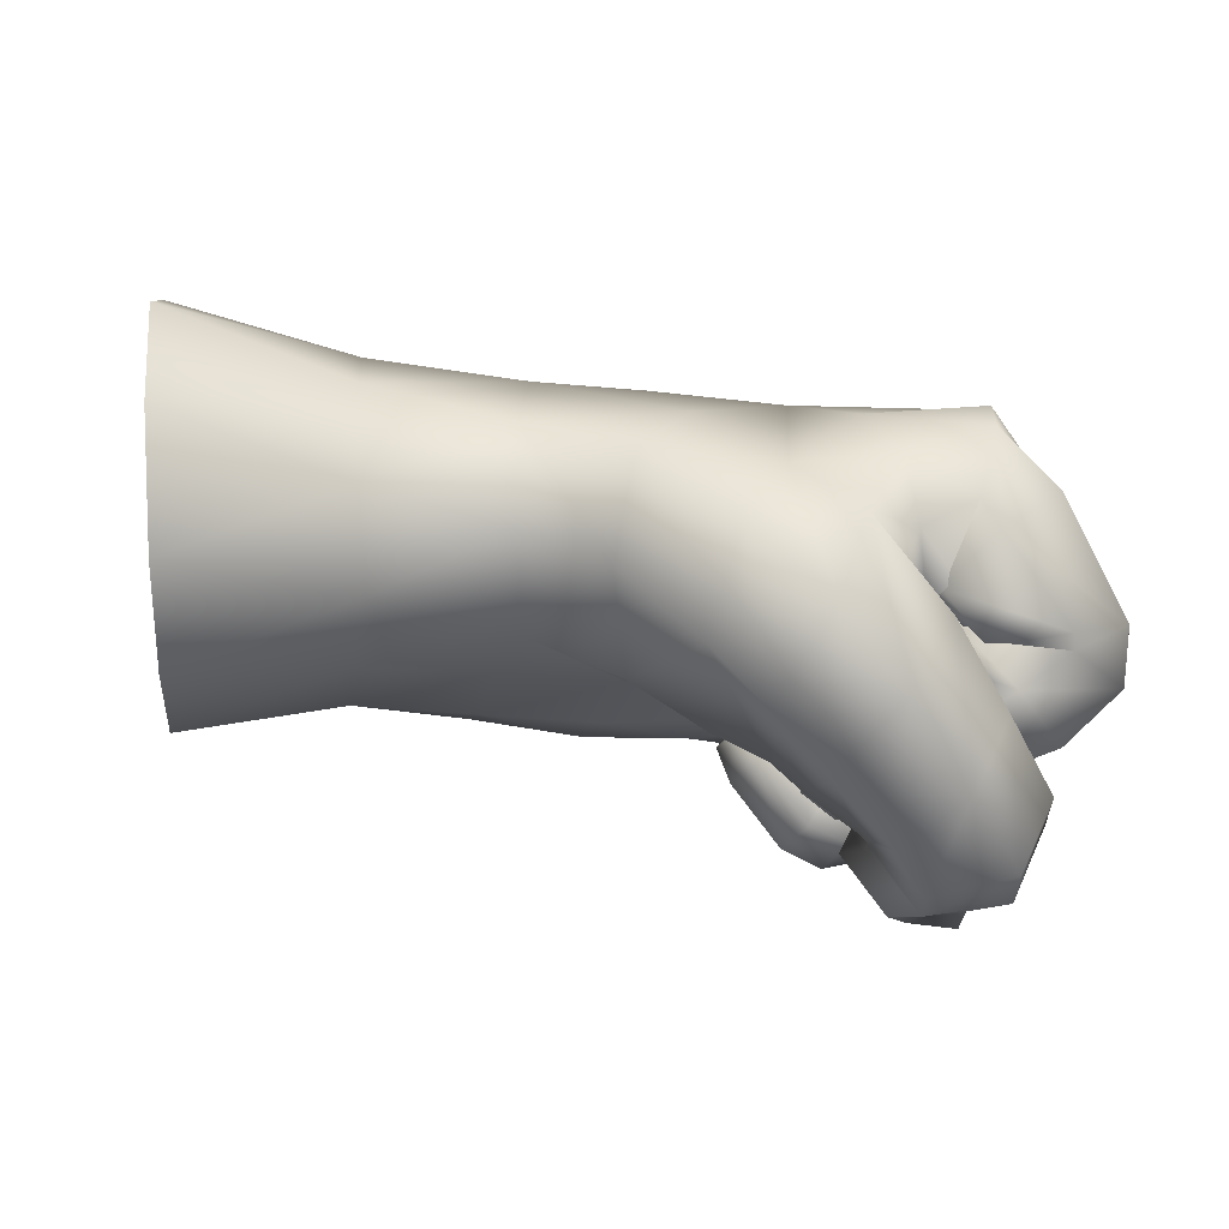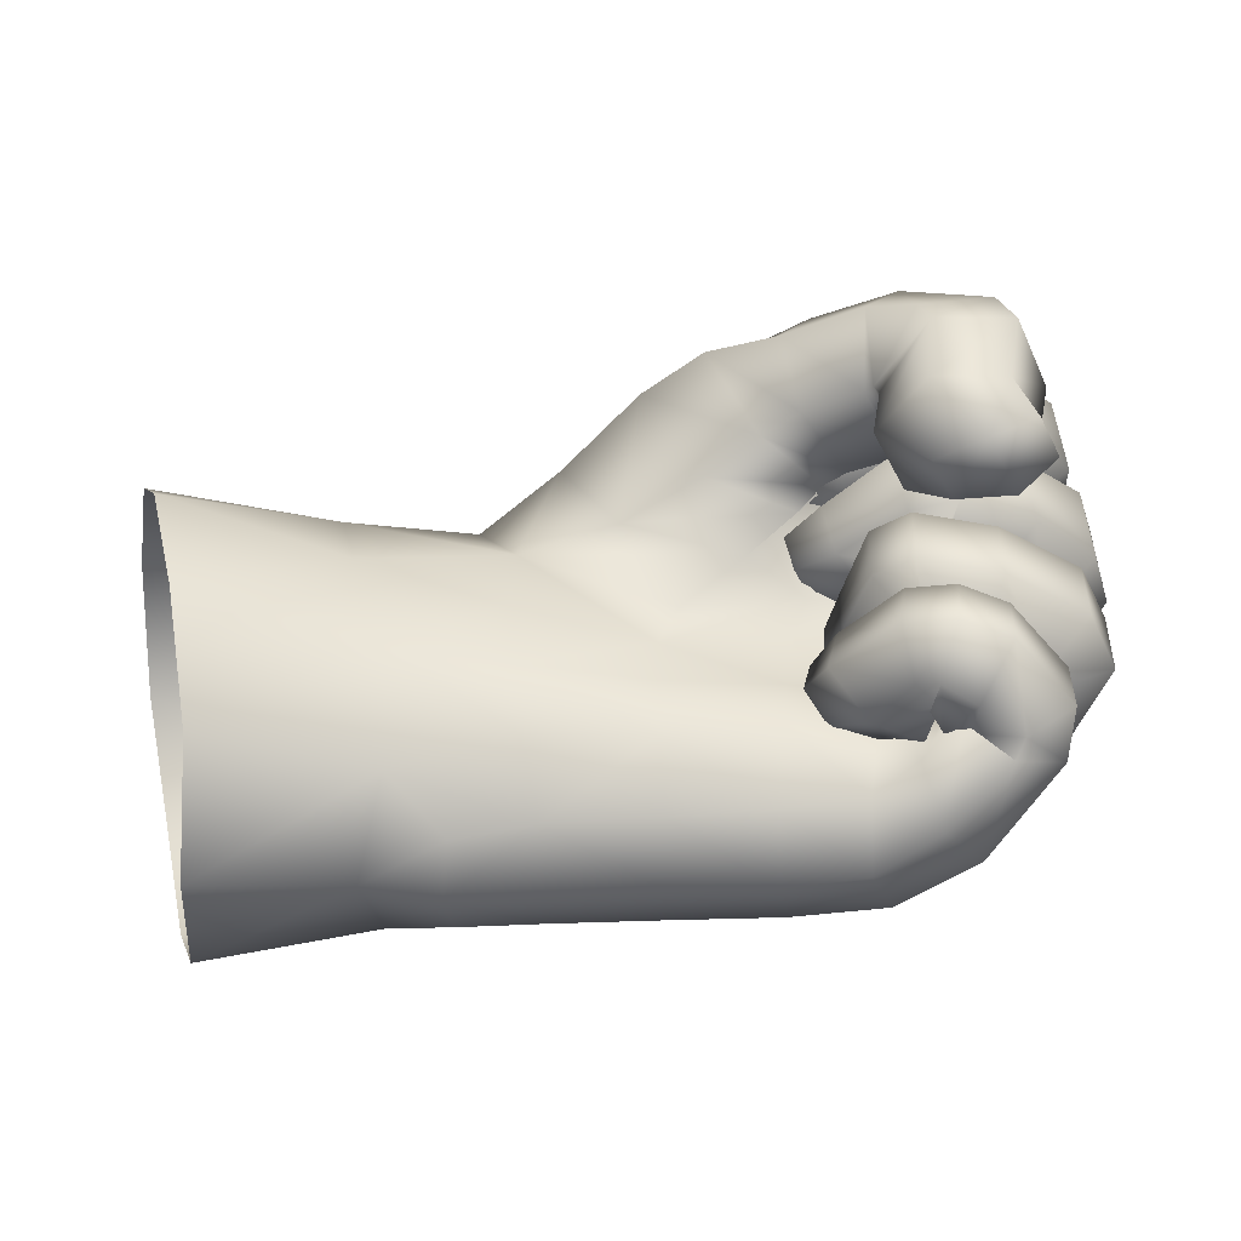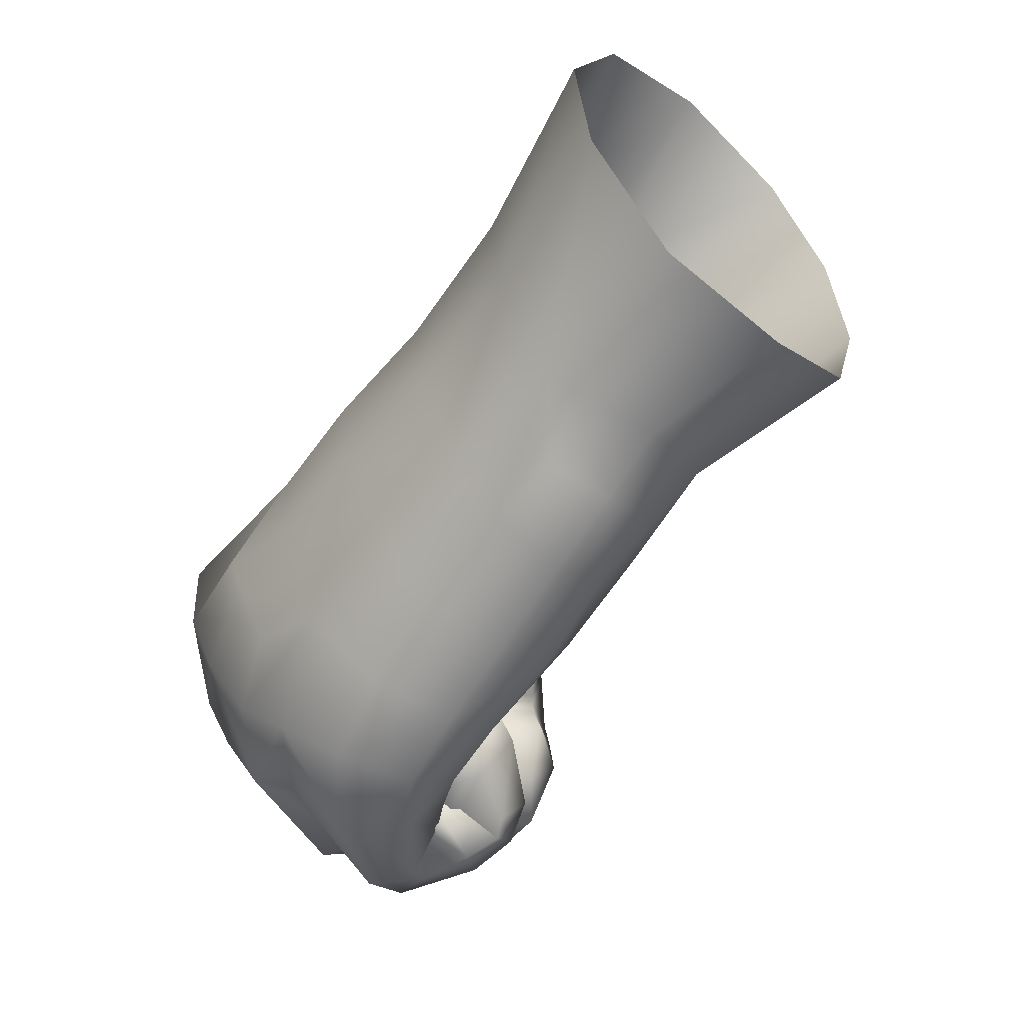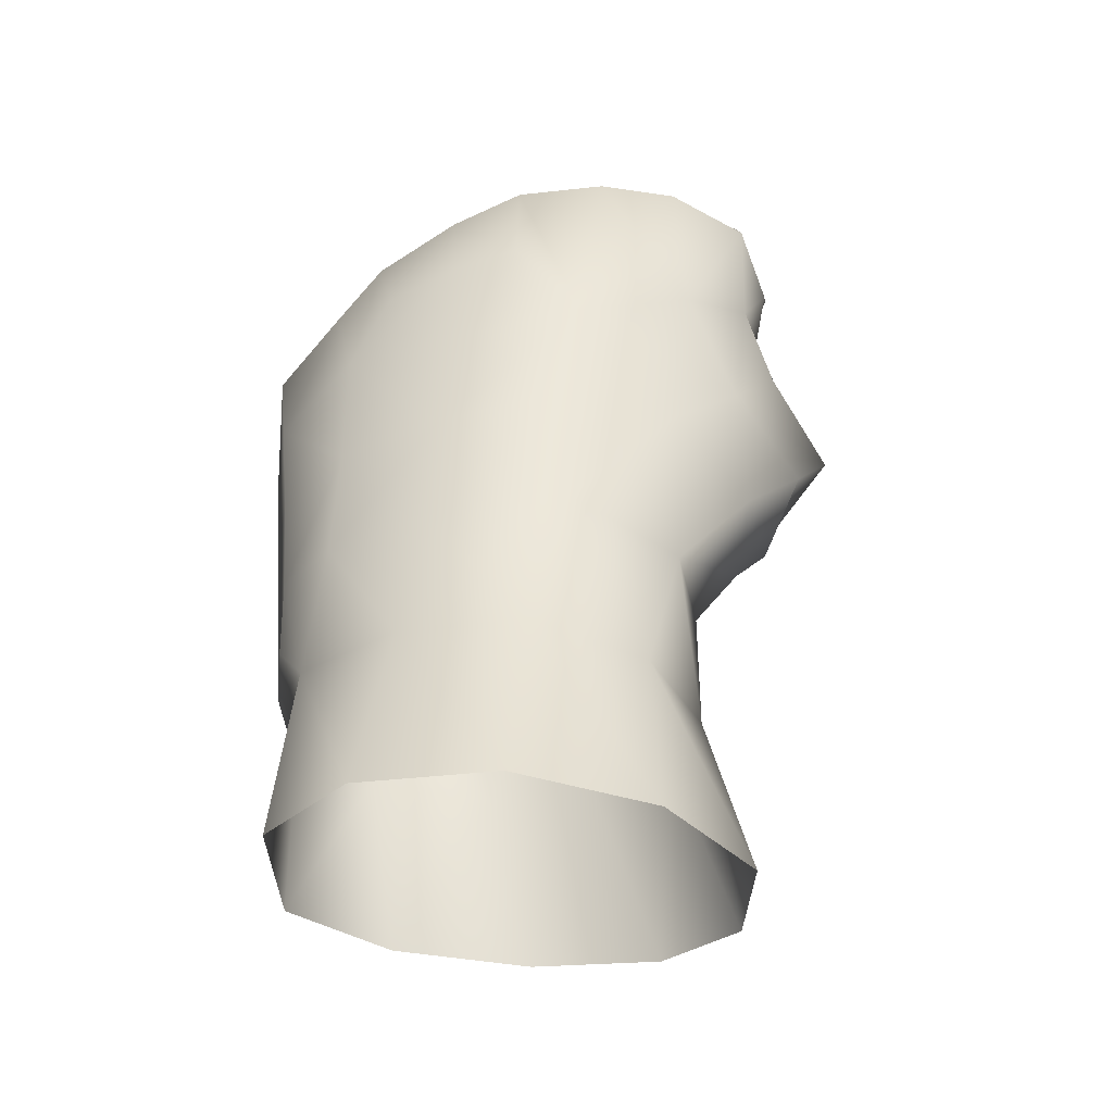
<metadata>
{"format":"obj","ext":"obj","renderer":"f3d","projection":"perspective","resolution":1024,"background":"white","views":[{"elev":-7.5,"azim":-17.2,"up":"+Y"},{"elev":-32.9,"azim":-6.6,"up":"+Z"},{"elev":-69.9,"azim":-132.2,"up":"+Z"},{"elev":54.9,"azim":-96.2,"up":"+Y"}]}
</metadata>
<code>
o Nendoroid_A_Hand02
v 0.1197 -0.03512 -0.09432
v 0.1261 -0.005395 -0.09076
v 0.1636 -0.005721 -0.08717
v 0.1592 -0.04102 -0.09351
v 0.01707 -0.04031 -0.09625
v 0.08549 -0.03106 -0.08763
v 0.09272 -0.06834 -0.05505
v 0.01528 -0.08568 -0.05257
v 0.1546 -0.06573 -0.07381
v 0.1463 -0.08015 -0.0416
v 0.1197 -0.05616 -0.07798
v 0.09091 0.05757 -0.03776
v 0.1517 0.0505 -0.02122
v 0.1584 0.02505 -0.06487
v 0.09906 0.01998 -0.08037
v 0.08222 0.07036 0.01856
v 0.1518 0.05932 0.04181
v 0.07136 0.04825 0.06652
v 0.1338 0.03134 0.08846
v 0.06625 0.00136 0.09015
v 0.1302 -0.01521 0.09772
v 0.07026 -0.04404 0.0794
v 0.1443 -0.05474 0.06102
v 0.1434 -0.08094 -0.009674
v 0.2118 -0.06703 0.03157
v 0.1402 -0.06618 0.02751
v 0.07588 -0.06765 0.04495
v 0.2504 -0.08713 -0.03431
v 0.2482 -0.08126 -0.0693
v 0.2841 -0.08715 -0.06485
v 0.2898 -0.08274 -0.02936
v 0.01986 0.02338 -0.09898
v 0.004602 -0.09416 0.008734
v -0.007535 -0.07579 0.06546
v -0.01648 -0.03429 0.09713
v -0.01986 0.02728 0.09898
v -0.01407 0.07777 0.05982
v -0.001015 0.09416 -0.000348
v 0.01092 0.07506 -0.06145
v 0.2522 -0.05676 -0.09166
v 0.2617 -0.01814 -0.08474
v 0.2821 -0.05994 0.1075
v 0.2761 -0.06666 0.07178
v 0.3011 -0.04204 0.1161
v 0.3069 -0.04567 0.08644
v 0.3802 0.005379 0.04171
v 0.3824 -0.01263 0.02225
v 0.3466 0.02695 0.006889
v 0.3482 0.04247 0.03958
v 0.1862 -0.07186 0.06888
v 0.1641 -0.03267 0.1224
v 0.3171 -0.01566 0.1597
v 0.3508 0.002955 0.1486
v 0.3229 0.03 0.1456
v 0.3093 -0.003159 0.1572
v 0.2915 -0.04593 0.1416
v 0.2858 -0.01493 0.1495
v 0.2616 -0.01009 0.1542
v 0.2791 -0.04258 0.1395
v 0.2724 0.01564 -0.04966
v 0.2067 0.04999 -0.01056
v 0.2755 0.03848 0.1126
v 0.259 0.04467 -0.000211
v 0.2061 0.06037 0.03485
v 0.3054 0.0501 0.03339
v 0.2635 0.05226 0.05939
v 0.3411 0.05132 0.07857
v 0.2087 -0.0494 -0.09227
v 0.3682 0.003372 0.1124
v 0.376 0.0122 0.09012
v 0.3358 0.04582 0.113
v 0.2978 -0.03852 0.1428
v 0.3035 -0.03488 0.1451
v 0.3116 -0.08257 -0.01767
v 0.3143 -0.06332 -0.008781
v 0.2952 -0.07057 -0.006795
v 0.3683 -0.02605 -0.02389
v 0.3386 0.006352 -0.03087
v 0.3261 -0.0534 0.03368
v 0.3241 -0.04179 0.04498
v 0.3088 -0.04986 0.05214
v 0.2027 -0.06679 0.0136
v 0.2717 -0.08369 0.08681
v 0.3387 -0.06946 0.09176
v 0.3583 -0.09663 0.1076
v 0.3216 -0.1106 0.09875
v 0.3195 -0.08359 0.08602
v 0.3237 -0.06288 0.1077
v 0.3171 -0.08107 0.08708
v 0.3036 -0.05775 0.08815
v 0.3208 -0.04366 0.109
v 0.3483 -0.06443 0.1601
v 0.3249 -0.048 0.1441
v 0.3078 -0.05423 0.1388
v 0.3265 -0.08038 0.1534
v 0.3522 -0.1021 0.1392
v 0.3065 -0.09399 0.1454
v 0.3169 -0.116 0.1291
v 0.3322 -0.04326 0.1129
v 0.3148 -0.04869 0.1083
v 0.3481 -0.02434 0.09783
v 0.3622 -0.05328 0.098
v 0.3233 -0.05946 0.1111
v 0.3067 -0.04082 0.1072
v 0.3802 -0.05099 0.1476
v 0.388 -0.04891 0.1141
v 0.2896 -0.1069 0.1209
v 0.3015 -0.09012 0.1429
v 0.2883 -0.06528 0.1349
v 0.2747 -0.0824 0.114
v 0.2982 -0.1027 0.09308
v 0.3781 -0.07753 0.1452
v 0.3612 -0.05579 0.0977
v 0.3843 -0.073 0.1129
v 0.2826 -0.07841 0.08981
v 0.269 -0.06549 0.09126
v 0.2804 -0.04841 0.09382
v 0.2726 -0.05241 0.1179
v 0.2636 -0.06823 0.1078
v 0.313 -0.04754 0.1328
v 0.2988 -0.04029 0.1055
v 0.2935 -0.04301 0.122
v 0.309 -0.06365 0.1047
v 0.3018 -0.06901 0.1342
v 0.348 -0.05714 0.161
v 0.3156 -0.06777 0.1358
v 0.3171 -0.06203 0.144
v 0.3381 -0.0808 0.03875
v 0.3567 -0.1066 0.05942
v 0.3205 -0.1216 0.05704
v 0.3152 -0.09593 0.03982
v 0.3217 -0.06937 0.05612
v 0.3136 -0.09222 0.04083
v 0.2956 -0.06712 0.04011
v 0.3131 -0.04773 0.05488
v 0.3576 -0.06161 0.1067
v 0.3354 -0.04467 0.08787
v 0.3128 -0.05262 0.0848
v 0.331 -0.07891 0.1037
v 0.353 -0.1056 0.09133
v 0.3067 -0.09401 0.09976
v 0.3162 -0.1206 0.08686
v 0.3398 -0.04635 0.05059
v 0.3166 -0.05373 0.05129
v 0.357 -0.02409 0.03564
v 0.3686 -0.06123 0.03698
v 0.3379 -0.06772 0.05202
v 0.3979 -0.05199 0.09463
v 0.4003 -0.05514 0.05604
v 0.2949 -0.1142 0.08219
v 0.303 -0.08997 0.09742
v 0.2849 -0.06505 0.08796
v 0.2699 -0.08647 0.07406
v 0.3001 -0.1152 0.05387
v 0.3854 -0.08032 0.09503
v 0.3653 -0.06636 0.03956
v 0.3888 -0.08164 0.06021
v 0.2754 -0.08756 0.04928
v 0.2599 -0.07352 0.04946
v 0.2705 -0.05567 0.04661
v 0.265 -0.05457 0.07124
v 0.2561 -0.07276 0.06646
v 0.3077 -0.04668 0.07932
v 0.2893 -0.04462 0.05385
v 0.2855 -0.04388 0.07078
v 0.305 -0.07181 0.05281
v 0.3007 -0.0709 0.08411
v 0.3551 -0.01649 0.09867
v 0.364 -0.0547 0.1065
v 0.3164 -0.06839 0.08527
v 0.3348 -0.05779 0.09206
v 0.3191 -0.03644 0.08707
v 0.3276 -0.1052 -0.00486
v 0.3355 -0.1253 0.01931
v 0.2991 -0.1269 0.02274
v 0.3036 -0.1136 0.000847
v 0.3226 -0.09502 0.009394
v 0.3025 -0.1086 0.001145
v 0.302 -0.08208 -0.001916
v 0.3298 -0.07465 0.005777
v 0.3607 -0.07576 0.05089
v 0.3447 -0.06551 0.0299
v 0.3231 -0.0642 0.03054
v 0.331 -0.08474 0.05492
v 0.3374 -0.1151 0.04929
v 0.3073 -0.09428 0.0591
v 0.301 -0.1172 0.05208
v 0.3426 -0.07677 -0.000437
v 0.3215 -0.07487 0.000402
v 0.3405 -0.05047 -0.02491
v 0.3632 -0.09431 -0.01271
v 0.3397 -0.0917 0.003309
v 0.3915 -0.07556 0.03395
v 0.3895 -0.08686 0.001566
v 0.2852 -0.106 0.04904
v 0.3065 -0.09093 0.05686
v 0.3057 -0.06689 0.0456
v 0.2788 -0.07717 0.03884
v 0.2832 -0.1148 0.02103
v 0.376 -0.09881 0.04256
v 0.3566 -0.09824 -0.009486
v 0.3739 -0.1101 0.01223
v 0.2769 -0.08461 0.01417
v 0.2727 -0.06467 0.01255
v 0.2901 -0.05744 0.0042
v 0.292 -0.04924 0.02842
v 0.274 -0.0596 0.02942
v 0.3317 -0.06608 0.02975
v 0.3126 -0.05902 0.006672
v 0.3139 -0.05324 0.02322
v 0.3076 -0.0872 0.006233
v 0.3095 -0.07651 0.03552
v 0.3594 -0.03498 0.03985
v 0.3664 -0.07231 0.0498
v 0.3246 -0.08512 0.03744
v 0.3416 -0.08026 0.03579
v 0.3196 -0.1273 -0.04513
v 0.3316 -0.143 -0.02328
v 0.3088 -0.1473 -0.01859
v 0.3033 -0.1332 -0.03992
v 0.3081 -0.1118 -0.03644
v 0.2945 -0.1283 -0.03787
v 0.2817 -0.1028 -0.04055
v 0.306 -0.0915 -0.04139
v 0.3442 -0.0939 -0.001659
v 0.3251 -0.08905 -0.01557
v 0.3143 -0.0894 -0.01761
v 0.3254 -0.1047 0.003708
v 0.3344 -0.1315 0.000824
v 0.3119 -0.1113 0.008367
v 0.3127 -0.1364 0.005084
v 0.323 -0.1008 -0.04181
v 0.3114 -0.101 -0.04251
v 0.3141 -0.08104 -0.0761
v 0.3372 -0.1089 -0.05773
v 0.3184 -0.1065 -0.04021
v 0.3027 -0.09656 -0.05257
v 0.3508 -0.0389 -0.04318
v 0.3671 -0.08476 -0.02414
v 0.3611 -0.09868 -0.0509
v 0.3357 -0.05646 -0.07444
v 0.2927 -0.1289 0.006412
v 0.3044 -0.1086 0.008061
v 0.2934 -0.08661 0.000786
v 0.2708 -0.1004 0.001641
v 0.288 -0.1385 -0.01671
v 0.3629 -0.1076 -0.01213
v 0.34 -0.1167 -0.05147
v 0.3609 -0.119 -0.0372
v 0.2648 -0.1088 -0.01992
v 0.2579 -0.092 -0.02021
v 0.2694 -0.08311 -0.03199
v 0.2753 -0.07509 -0.01116
v 0.262 -0.08647 -0.005577
v 0.3117 -0.08311 -0.0204
v 0.2886 -0.08031 -0.03601
v 0.2926 -0.07466 -0.02158
v 0.3043 -0.1097 -0.03821
v 0.3088 -0.09846 -0.014
v 0.3383 -0.05982 -0.01997
v 0.3472 -0.08361 -0.006342
v 0.3131 -0.102 -0.01269
v 0.3235 -0.09226 -0.01211
v 0.2531 -0.08018 -0.01112
v 0.2661 -0.06501 0.04148
v 0.2399 -0.07295 0.05567
v 0.3226 -0.008647 -0.05386
v 0.3027 -0.03209 -0.08484
v 0.2826 0.01732 0.1419
v 0.2877 -0.06525 -0.0891
v 0.221 -0.09136 0.1486
v 0.238 -0.05059 0.1797
v 0.1724 0.01579 0.1274
v 0.08348 -0.07932 -0.001828
v 0.2414 -0.1072 0.09307
v 0.2066 0.03833 0.09688
v 0.3188 -0.08452 0.1225
v 0.3217 -0.09065 0.1552
v 0.3537 -0.1218 0.1282
v 0.3382 -0.1003 0.1059
v 0.3045 -0.1102 0.08463
v 0.3407 -0.1057 0.09457
v 0.3339 -0.117 0.06654
v 0.2988 -0.1167 0.06344
v 0.2498 -0.1164 0.1402
v 0.256 -0.1208 0.09659
v 0.2797 -0.137 0.09734
v 0.2804 -0.1455 0.1349
v 0.3011 -0.1232 0.1641
v 0.2978 -0.1637 0.1228
v 0.3335 -0.1545 0.1378
v 0.2805 -0.09161 0.08854
v 0.3004 -0.1051 0.08836
v 0.339 -0.1654 0.1182
v 0.3013 -0.1709 0.1103
v 0.2986 -0.1706 0.08046
v 0.333 -0.1683 0.08506
v 0.3586 -0.1323 0.11
v 0.269 -0.08604 0.1761
v 0.3509 -0.1407 0.0777
v 0.3528 -0.1567 0.05522
v 0.3378 -0.1459 0.04313
v 0.3201 -0.1727 0.05034
v 0.3407 -0.1754 0.0602
v 0.2809 -0.1438 0.0709
v 0.3133 -0.137 0.04529
v 0.3012 -0.1553 0.05022
v 0.3035 -0.108 0.088
v 0.283 -0.1403 0.09745
v 0.2942 -0.05282 0.1637
v 0.2936 -0.06274 0.1326
v 0.2847 -0.1427 0.09242
v 0.261 -0.08098 0.07417
v 0.2065 -0.01751 0.1582
v 0.2186 -0.09384 0.07985
v 0.2364 0.01211 0.1309
v 0.1962 -0.065 0.1437
v 0.2584 -0.06287 0.01635
v 0.3039 -0.05325 0.02514
v 0.2002 -0.08265 -0.01459
v 0.2002 -0.08694 -0.04204
v 0.2134 -0.0106 -0.08511
v 0.2038 -0.07581 -0.07303
v 0.2125 0.02272 -0.05615
v 0.3036 0.02339 -0.02787
v 0.302 0.04326 0.003887
f 1 2 3 4
f 5 6 7 8
f 9 10 7 11
f 12 13 14 15
f 16 17 13 12
f 18 19 17 16
f 20 21 19 18
f 22 23 21 20
f 27 26 23 22
f 28 29 30 31
f 6 1 11 7
f 15 2 1 6
f 60 324 61 63
f 46 47 48 49
f 23 50 51 21
f 52 53 54 55
f 4 3 322 68
f 9 323 321 10
f 22 35 34 27
f 66 63 61 64
f 49 65 66 67
f 32 15 6 5
f 28 264 320 321
f 24 320 82 26
f 69 70 67 71
f 9 4 68 323
f 72 52 55 73
f 74 75 76 31
f 77 78 48 47
f 82 318 265 25
f 84 85 86 87
f 88 89 90 91
f 92 93 94 95
f 96 95 97 98
f 85 96 98 86
f 93 99 100 94
f 101 102 103 104
f 53 105 106 69
f 107 108 109 110
f 107 111 86 98
f 112 92 95 96
f 113 102 106 114
f 90 115 116 117
f 110 109 118 119
f 120 91 121 122
f 115 110 119 116
f 109 120 122 118
f 91 90 117 121
f 117 116 119 118
f 121 117 118 122
f 94 100 123 124
f 52 125 105 53
f 89 111 115 90
f 114 112 96 85
f 111 107 110 115
f 99 113 84 100
f 89 87 86 111
f 100 84 87 123
f 95 94 124 97
f 108 126 120 109
f 104 103 127 72
f 72 127 125 52
f 114 106 105 112
f 69 106 102 101
f 108 107 98 97
f 92 112 105 125
f 88 123 87 89
f 124 126 108 97
f 99 103 102 113
f 127 93 92 125
f 88 126 124 123
f 99 93 127 103
f 126 88 91 120
f 113 114 85 84
f 128 129 130 131
f 132 133 134 135
f 136 137 138 139
f 140 139 141 142
f 129 140 142 130
f 137 143 144 138
f 145 146 147 80
f 70 148 149 46
f 150 151 152 153
f 150 154 130 142
f 155 136 139 140
f 156 146 149 157
f 134 158 159 160
f 153 152 161 162
f 163 135 164 165
f 158 153 162 159
f 152 163 165 161
f 135 134 160 164
f 160 159 162 161
f 164 160 161 165
f 138 144 166 167
f 168 169 148 70
f 133 154 158 134
f 157 155 140 129
f 154 150 153 158
f 143 156 128 144
f 133 131 130 154
f 144 128 131 166
f 139 138 167 141
f 151 170 163 152
f 80 147 171 172
f 172 171 169 168
f 157 149 148 155
f 46 149 146 145
f 151 150 142 141
f 136 155 148 169
f 132 166 131 133
f 167 170 151 141
f 143 147 146 156
f 171 137 136 169
f 132 170 167 166
f 143 137 171 147
f 170 132 135 163
f 156 157 129 128
f 173 174 175 176
f 177 178 179 180
f 181 182 183 184
f 185 184 186 187
f 174 185 187 175
f 182 188 189 183
f 190 191 192 75
f 47 193 194 77
f 195 196 197 198
f 195 199 175 187
f 200 181 184 185
f 201 191 194 202
f 179 203 204 205
f 198 197 206 207
f 208 180 209 210
f 203 198 207 204
f 197 208 210 206
f 180 179 205 209
f 205 204 207 206
f 209 205 206 210
f 183 189 211 212
f 213 214 193 47
f 178 199 203 179
f 202 200 185 174
f 199 195 198 203
f 188 201 173 189
f 178 176 175 199
f 189 173 176 211
f 184 183 212 186
f 196 215 208 197
f 75 192 216 79
f 79 216 214 213
f 202 194 193 200
f 77 194 191 190
f 196 195 187 186
f 181 200 193 214
f 177 211 176 178
f 212 215 196 186
f 188 192 191 201
f 216 182 181 214
f 177 215 212 211
f 188 182 216 192
f 215 177 180 208
f 201 202 174 173
f 217 218 219 220
f 221 222 223 224
f 225 226 227 228
f 229 228 230 231
f 218 229 231 219
f 226 232 233 227
f 234 235 236 237
f 238 239 240 241
f 242 243 244 245
f 242 246 219 231
f 247 225 228 229
f 248 235 240 249
f 223 250 251 252
f 245 244 253 254
f 255 224 256 257
f 250 245 254 251
f 244 255 257 253
f 224 223 252 256
f 252 251 254 253
f 256 252 253 257
f 227 233 258 259
f 260 261 239 238
f 222 246 250 223
f 249 247 229 218
f 246 242 245 250
f 232 248 217 233
f 222 220 219 246
f 233 217 220 258
f 228 227 259 230
f 243 262 255 244
f 237 236 263 74
f 74 263 261 260
f 249 240 239 247
f 241 240 235 234
f 243 242 231 230
f 225 247 239 261
f 221 258 220 222
f 259 262 243 230
f 232 236 235 248
f 263 226 225 261
f 221 262 259 258
f 232 226 263 236
f 262 221 224 255
f 248 249 218 217
f 101 168 70 69
f 104 172 168 101
f 80 79 213 145
f 145 213 47 46
f 190 260 238 77
f 75 74 260 190
f 69 71 54 53
f 77 238 267 78
f 78 325 326 48
f 241 268 267 238
f 46 49 67 70
f 55 54 269 57
f 73 55 57 56
f 73 44 104 72
f 54 71 62 269
f 264 28 31 76
f 267 268 41 60
f 270 268 241 234
f 30 270 234 237
f 64 61 13 17
f 271 272 314 317
f 266 43 42 313
f 33 274 27 34
f 50 315 317 51
f 51 273 19 21
f 277 278 279 280
f 281 282 283 284
f 285 286 287 288
f 289 288 290 291
f 278 289 291 279
f 286 292 293 287
f 294 295 296 297
f 294 298 279 291
f 299 285 288 289
f 283 300 301 302
f 297 296 303 304
f 305 284 306 307
f 300 297 304 301
f 296 305 307 303
f 284 283 302 306
f 302 301 304 303
f 306 302 303 307
f 287 293 308 309
f 282 298 300 283
f 310 299 289 278
f 298 294 297 300
f 292 311 277 293
f 282 280 279 298
f 293 277 280 308
f 288 287 309 290
f 295 312 305 296
f 295 294 291 290
f 281 308 280 282
f 309 312 295 290
f 281 312 309 308
f 312 281 284 305
f 311 310 278 277
f 286 285 271 275
f 311 292 83 59
f 299 310 58 272
f 292 286 275 83
f 310 311 59 58
f 285 299 272 271
f 83 275 315 313
f 67 66 62 71
f 172 104 44 45
f 48 326 65 49
f 264 76 319 318
f 31 30 237 74
f 313 42 56 83
f 61 324 14 13
f 45 81 80 172
f 56 42 44 73
f 269 62 316 58
f 41 322 324 60
f 8 7 274 33
f 35 22 20 36
f 36 20 18 37
f 37 18 16 38
f 38 16 12 39
f 39 12 15 32
f 3 2 15 14
f 9 11 1 4
f 10 24 274 7
f 29 40 270 30
f 60 325 78 267
f 40 41 268 270
f 274 24 26 27
f 266 50 23 25
f 59 83 56 57
f 57 269 58 59
f 317 315 275 271
f 317 314 273 51
f 313 315 50 266
f 265 81 45 43
f 316 314 272 58
f 42 43 45 44
f 326 325 60 63
f 65 326 63 66
f 316 276 273 314
f 82 25 23 26
f 266 25 265 43
f 81 319 79 80
f 324 322 3 14
f 79 319 76 75
f 318 319 81 265
f 323 68 40 29
f 68 322 41 40
f 321 320 24 10
f 82 320 264 318
f 321 323 29 28
f 316 62 66 276
f 19 273 276 17
f 66 64 17 276

</code>
